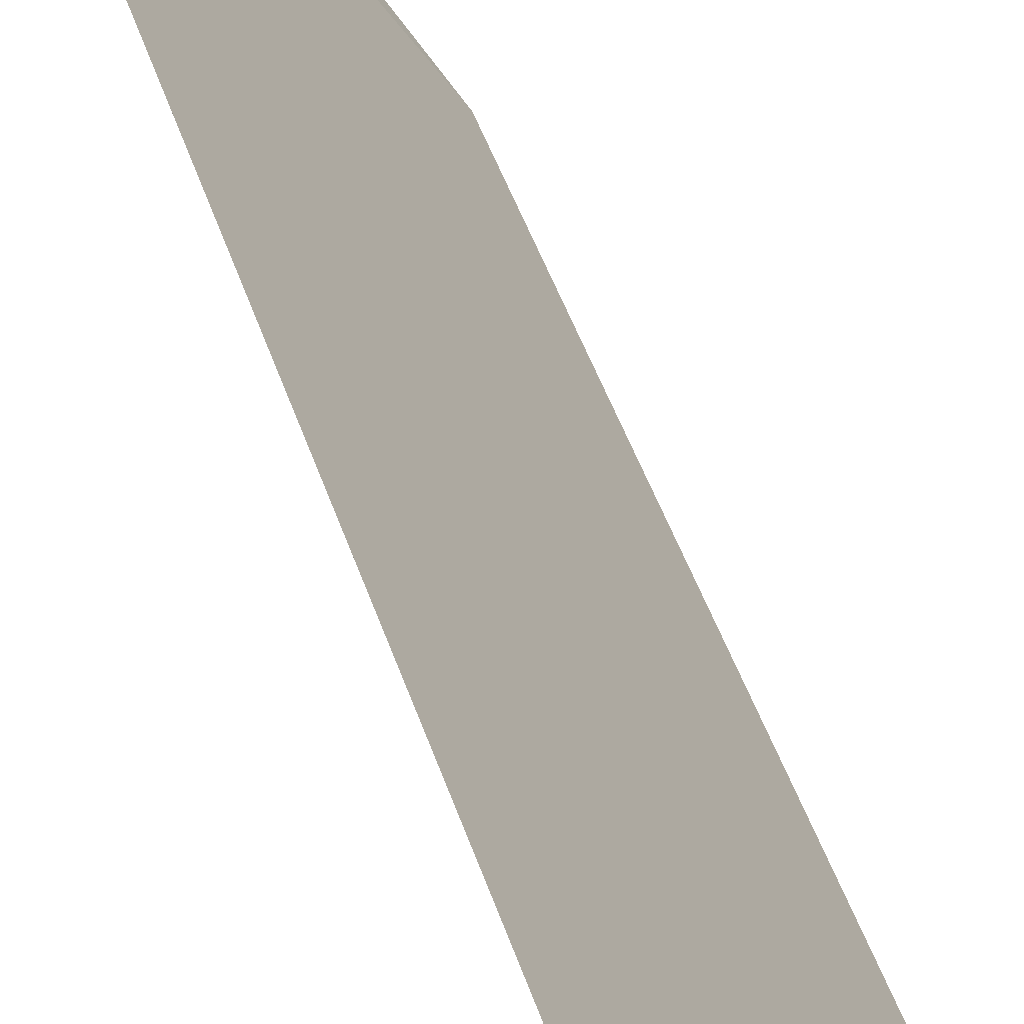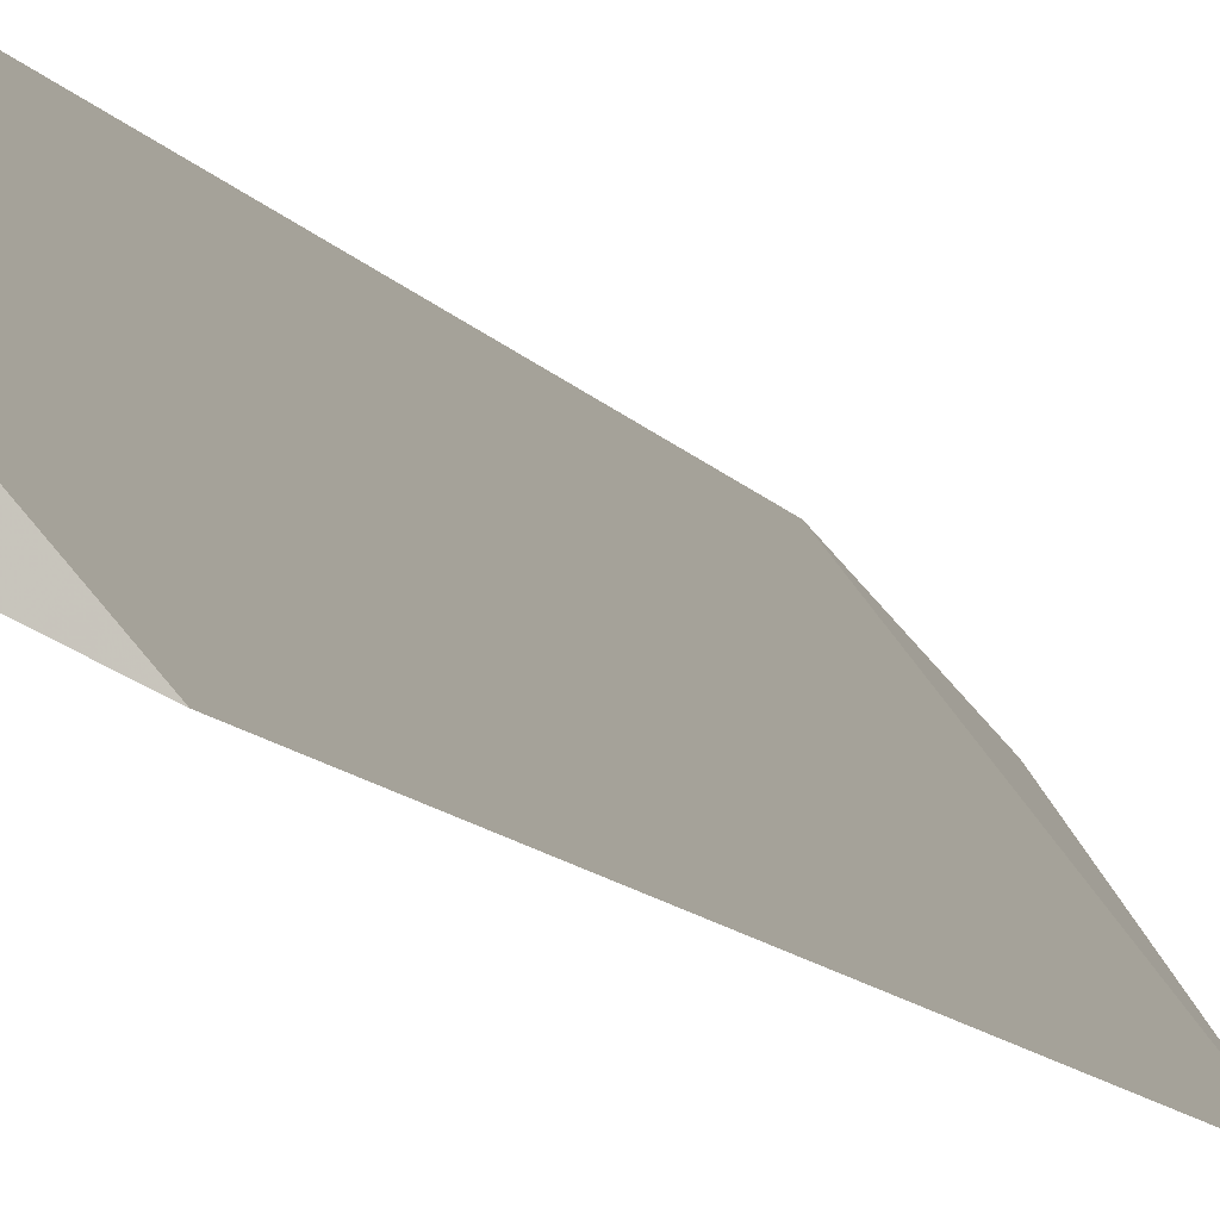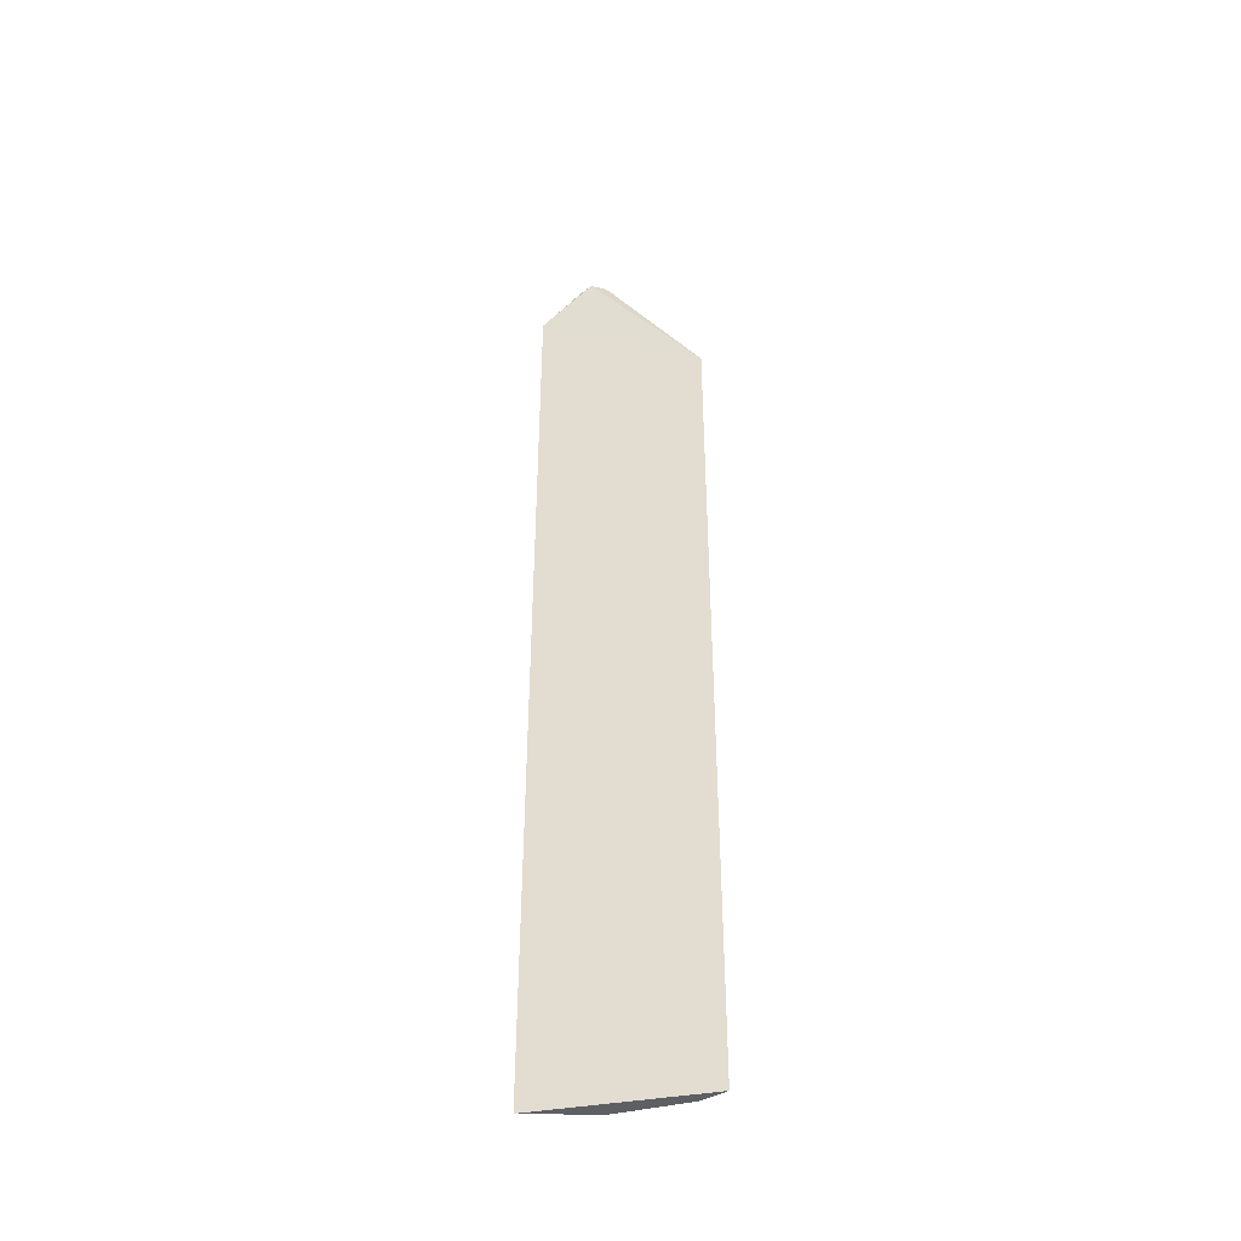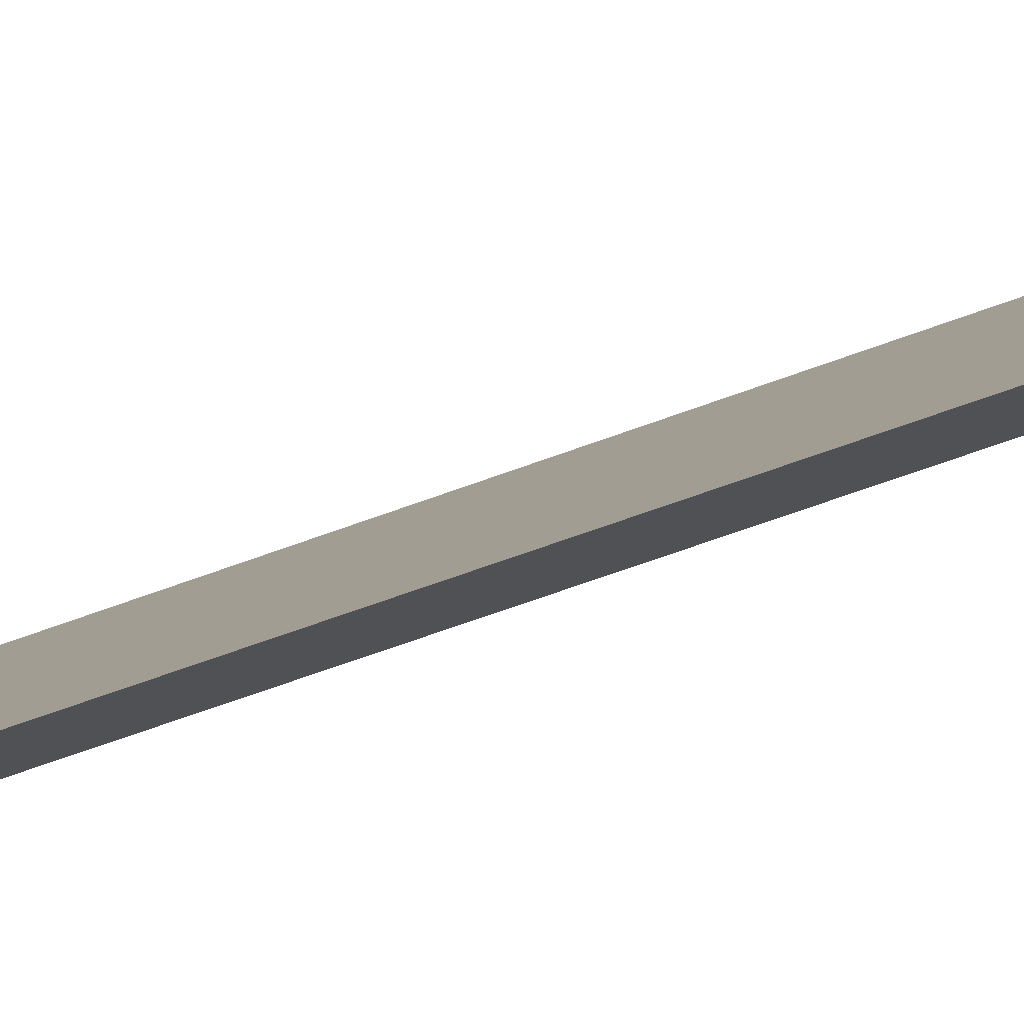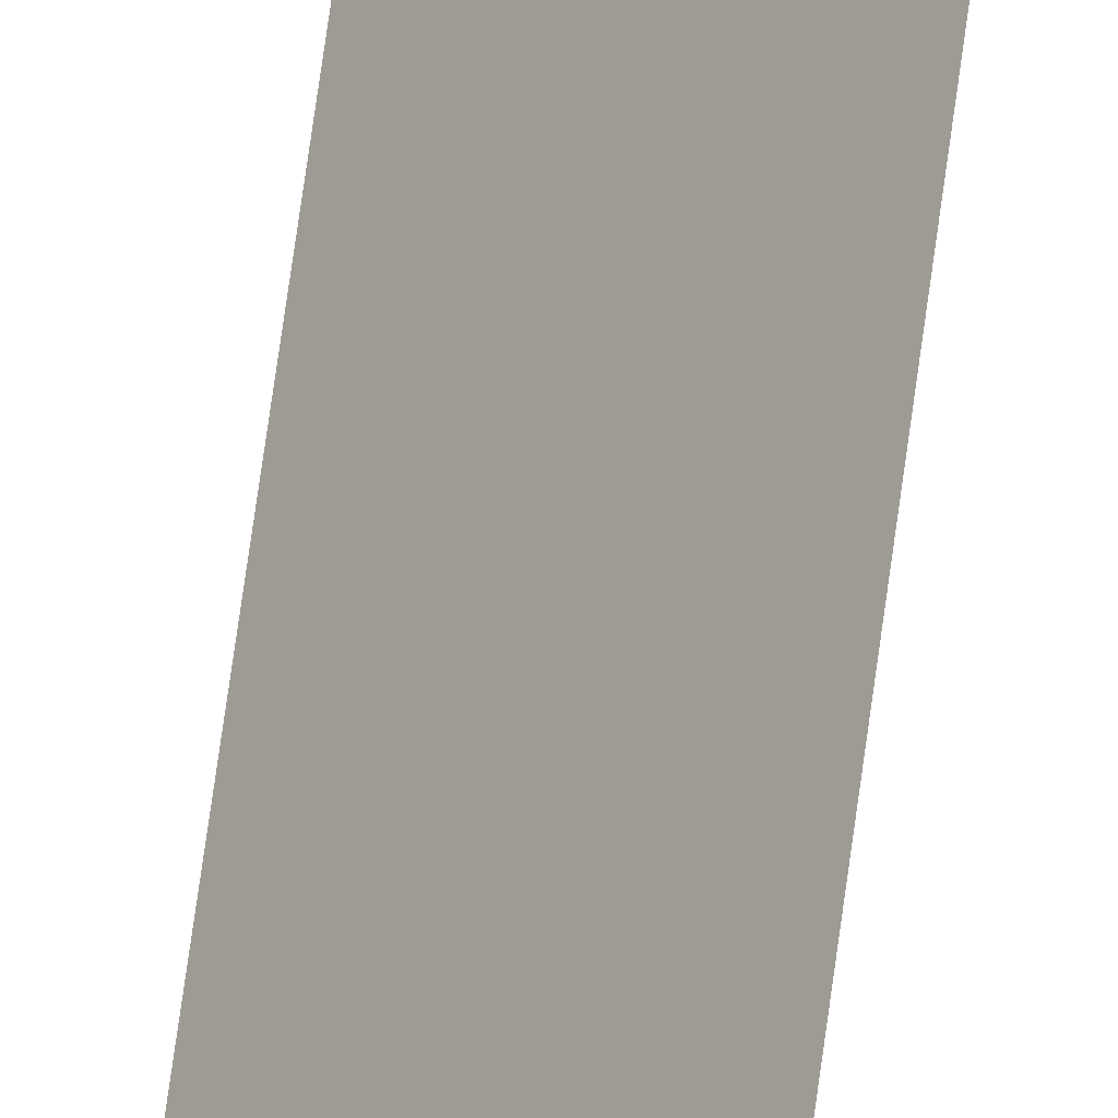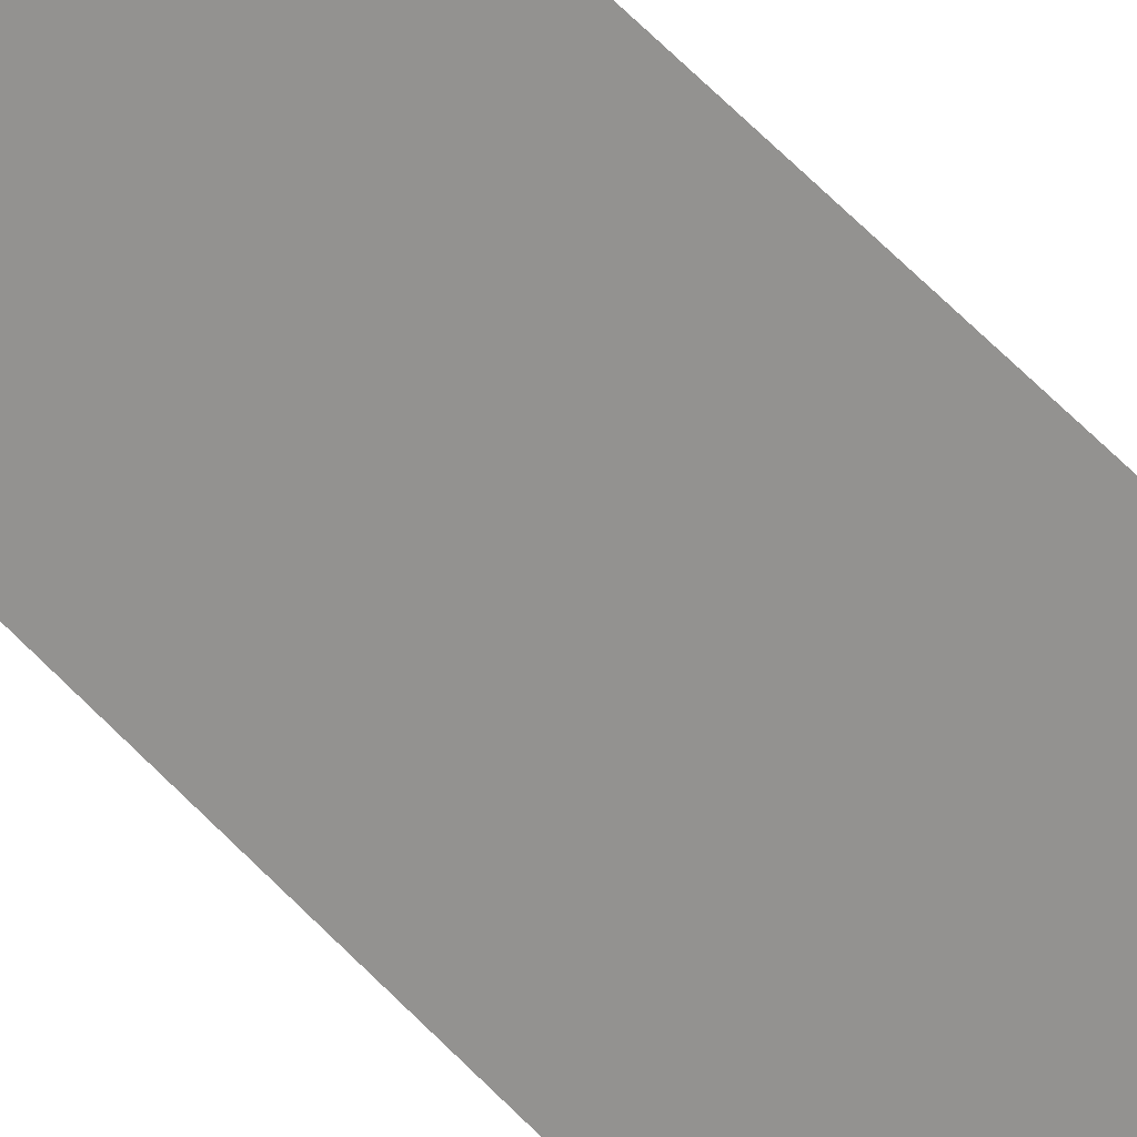
<metadata>
{"format":"obj","ext":"obj","renderer":"f3d","projection":"perspective","resolution":1024,"background":"white","views":[{"elev":24.4,"azim":169.6,"up":"+Y"},{"elev":-6.1,"azim":-168.2,"up":"+Y"},{"elev":-42.0,"azim":-118.4,"up":"+Z"},{"elev":-41.1,"azim":-62.7,"up":"+Y"},{"elev":79.8,"azim":8.1,"up":"+Y"},{"elev":64.4,"azim":-44.1,"up":"+Y"}]}
</metadata>
<code>
v 0.08993 -0.1634 0.25
v 0.1784 -0.05957 -0.4293
v 0.1521 -0.1112 -0.4293
v 0.1784 -0.05957 0.3258
v 0.1518 -0.1109 0.3523
v 0.08993 -0.1634 -0.4293
v 0.1103 -0.153 0.25
v 0.166 -0.08385 0.3258
v 0.153 -0.09234 0.3712
v 0.1463 -0.116 0.3542
v 0.1103 -0.153 -0.4293
v 0.1584 -0.08739 0.3659
v 0.148 -0.105 0.3685
v 0.1534 -0.1 0.3632
f 3 2 4
f 6 2 3
f 6 1 4
f 6 4 2
f 7 3 5
f 8 5 3
f 8 3 4
f 8 4 5
f 9 4 1
f 10 7 5
f 10 1 7
f 11 6 3
f 11 3 7
f 11 7 1
f 11 1 6
f 12 5 4
f 12 4 9
f 13 9 1
f 13 1 10
f 13 10 5
f 13 12 9
f 14 13 5
f 14 5 12
f 14 12 13

</code>
